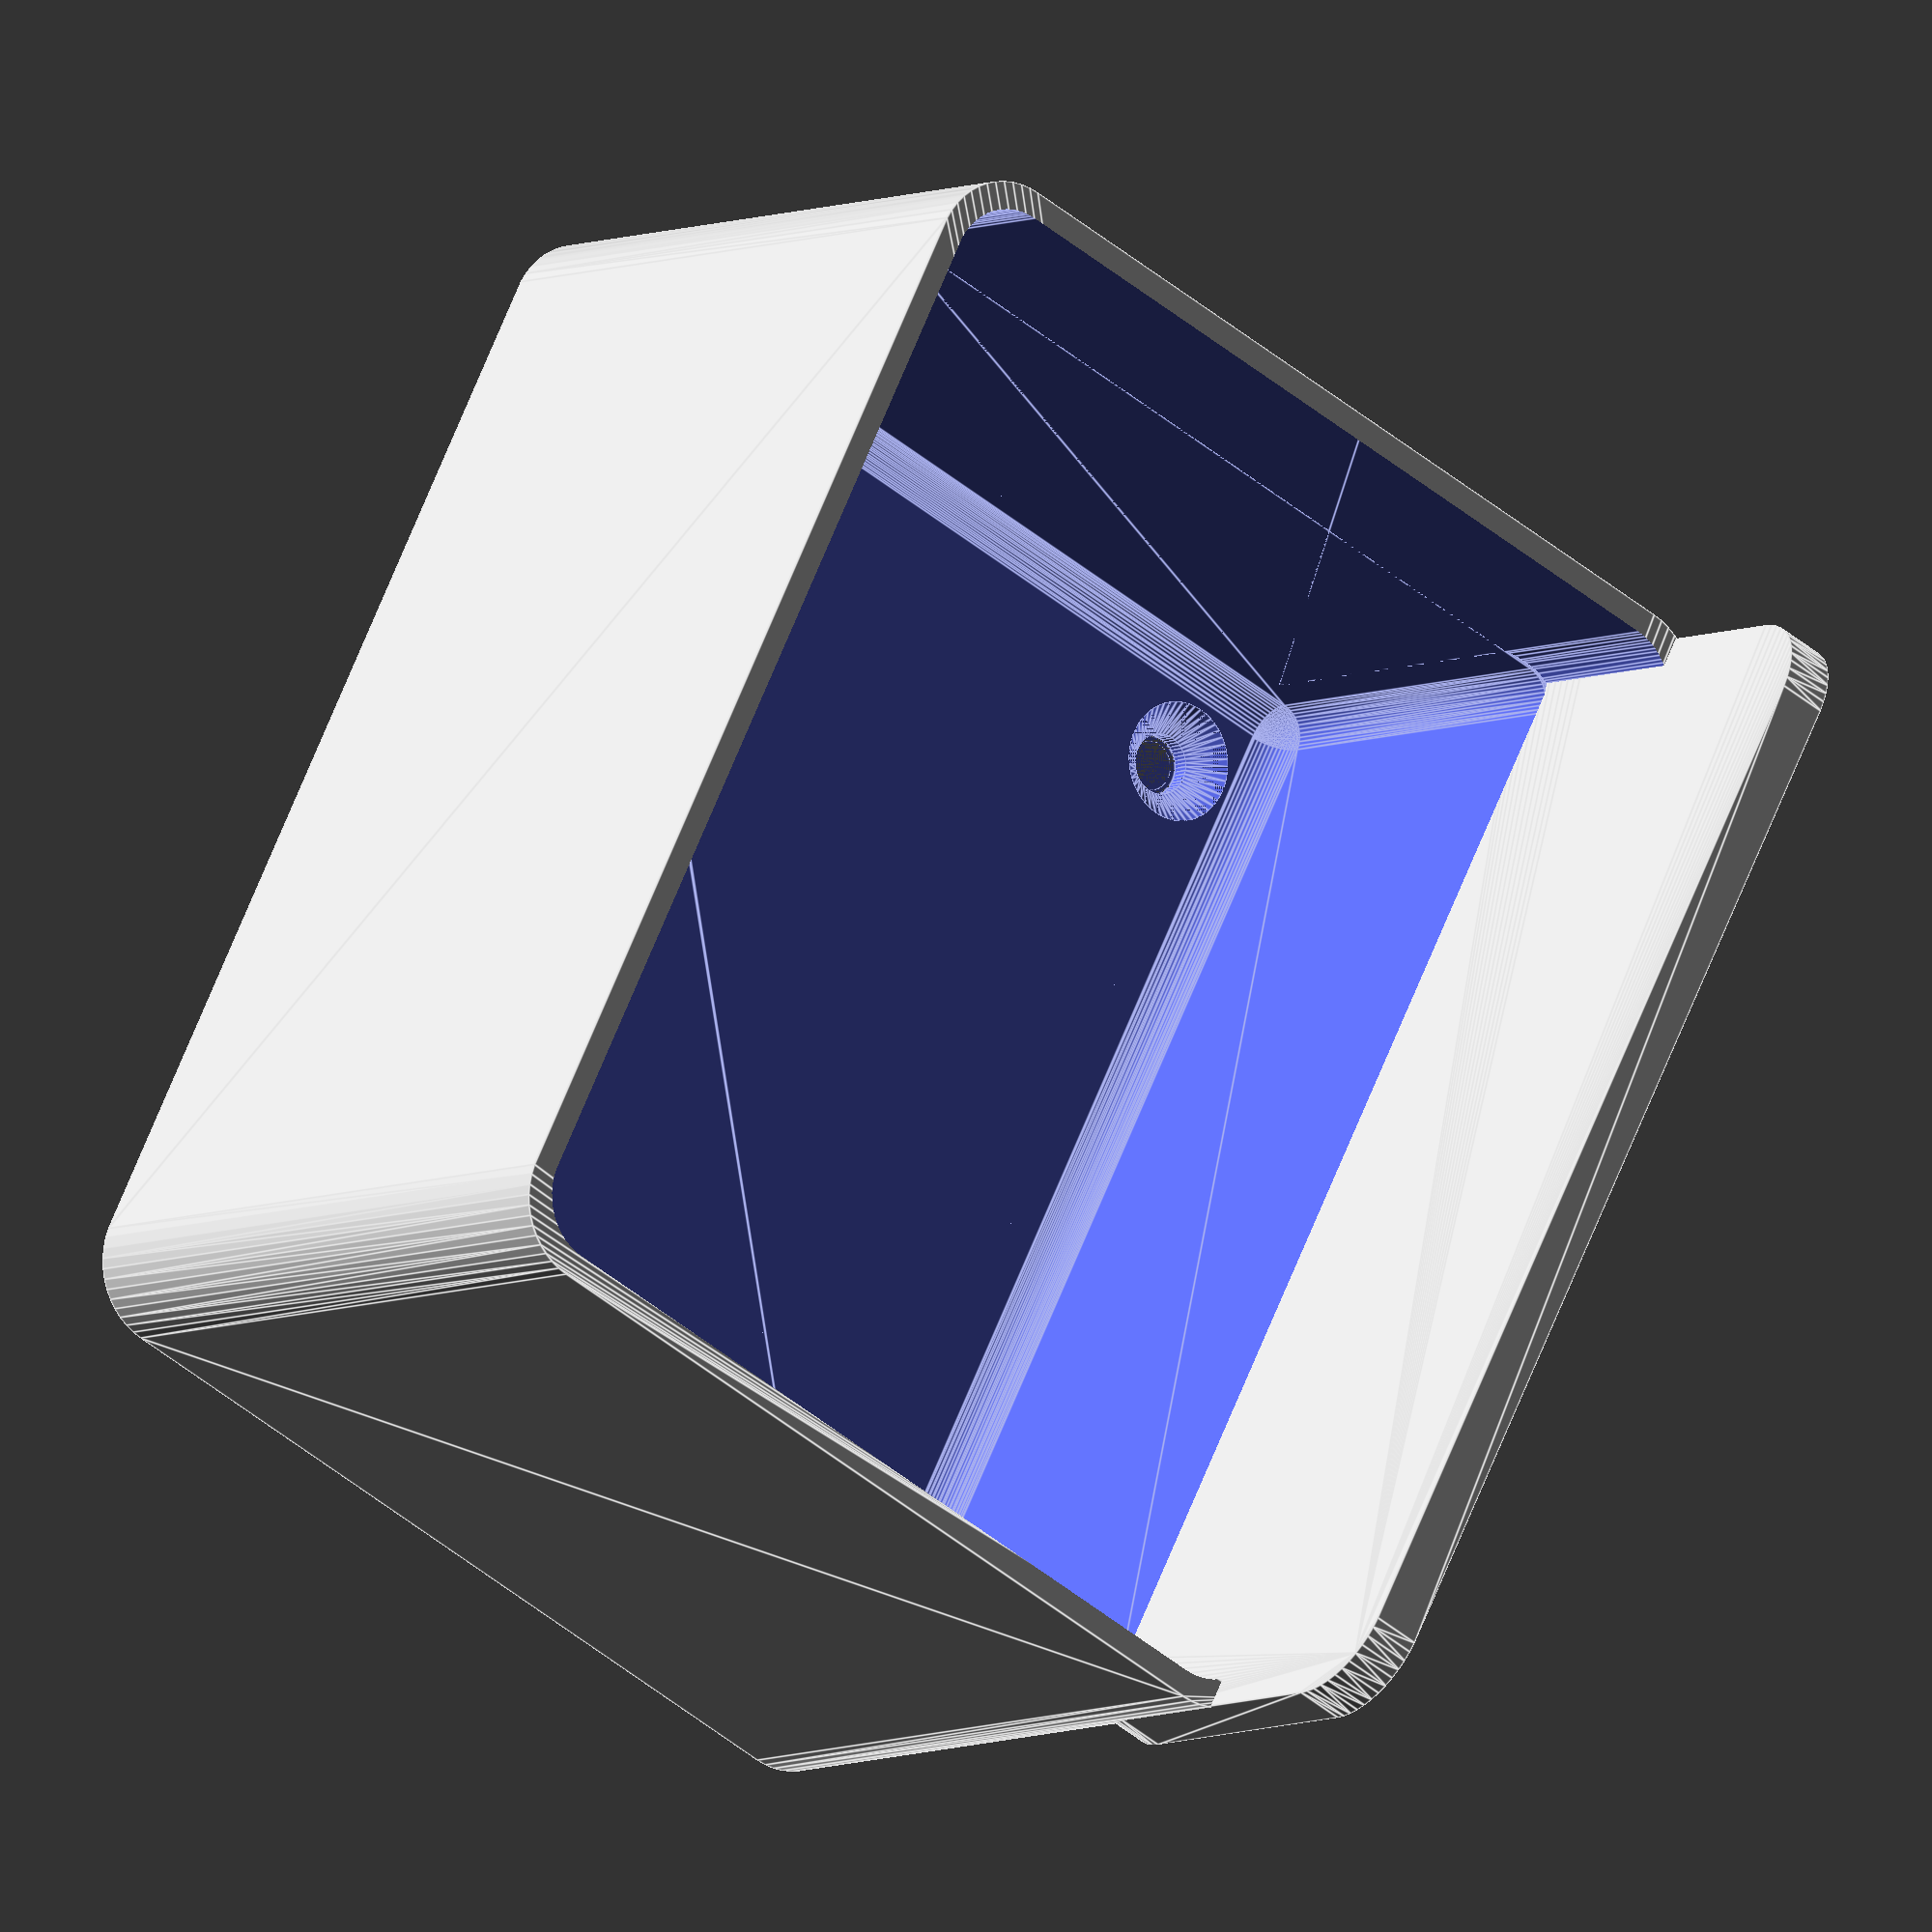
<openscad>
$fn = 50;


difference() {
	union() {
		difference() {
			union() {
				hull() {
					translate(v = [-32.5000000000, 25.0000000000, 0]) {
						cylinder(h = 45, r = 5);
					}
					translate(v = [32.5000000000, 25.0000000000, 0]) {
						cylinder(h = 45, r = 5);
					}
					translate(v = [-32.5000000000, -25.0000000000, 0]) {
						cylinder(h = 45, r = 5);
					}
					translate(v = [32.5000000000, -25.0000000000, 0]) {
						cylinder(h = 45, r = 5);
					}
				}
			}
			union() {
				translate(v = [-30.0000000000, -22.5000000000, 3]) {
					rotate(a = [0, 0, 0]) {
						difference() {
							union() {
								translate(v = [0, 0, -3.0000000000]) {
									cylinder(h = 3, r = 1.5000000000);
								}
								translate(v = [0, 0, -1.9000000000]) {
									cylinder(h = 1.9000000000, r1 = 1.8000000000, r2 = 3.6000000000);
								}
								cylinder(h = 250, r = 3.6000000000);
								translate(v = [0, 0, -3.0000000000]) {
									cylinder(h = 3, r = 1.8000000000);
								}
								translate(v = [0, 0, -3.0000000000]) {
									cylinder(h = 3, r = 1.5000000000);
								}
							}
							union();
						}
					}
				}
				translate(v = [30.0000000000, -22.5000000000, 3]) {
					rotate(a = [0, 0, 0]) {
						difference() {
							union() {
								translate(v = [0, 0, -3.0000000000]) {
									cylinder(h = 3, r = 1.5000000000);
								}
								translate(v = [0, 0, -1.9000000000]) {
									cylinder(h = 1.9000000000, r1 = 1.8000000000, r2 = 3.6000000000);
								}
								cylinder(h = 250, r = 3.6000000000);
								translate(v = [0, 0, -3.0000000000]) {
									cylinder(h = 3, r = 1.8000000000);
								}
								translate(v = [0, 0, -3.0000000000]) {
									cylinder(h = 3, r = 1.5000000000);
								}
							}
							union();
						}
					}
				}
				translate(v = [-30.0000000000, 22.5000000000, 3]) {
					rotate(a = [0, 0, 0]) {
						difference() {
							union() {
								translate(v = [0, 0, -3.0000000000]) {
									cylinder(h = 3, r = 1.5000000000);
								}
								translate(v = [0, 0, -1.9000000000]) {
									cylinder(h = 1.9000000000, r1 = 1.8000000000, r2 = 3.6000000000);
								}
								cylinder(h = 250, r = 3.6000000000);
								translate(v = [0, 0, -3.0000000000]) {
									cylinder(h = 3, r = 1.8000000000);
								}
								translate(v = [0, 0, -3.0000000000]) {
									cylinder(h = 3, r = 1.5000000000);
								}
							}
							union();
						}
					}
				}
				translate(v = [30.0000000000, 22.5000000000, 3]) {
					rotate(a = [0, 0, 0]) {
						difference() {
							union() {
								translate(v = [0, 0, -3.0000000000]) {
									cylinder(h = 3, r = 1.5000000000);
								}
								translate(v = [0, 0, -1.9000000000]) {
									cylinder(h = 1.9000000000, r1 = 1.8000000000, r2 = 3.6000000000);
								}
								cylinder(h = 250, r = 3.6000000000);
								translate(v = [0, 0, -3.0000000000]) {
									cylinder(h = 3, r = 1.8000000000);
								}
								translate(v = [0, 0, -3.0000000000]) {
									cylinder(h = 3, r = 1.5000000000);
								}
							}
							union();
						}
					}
				}
				translate(v = [0, 0, 2.9925000000]) {
					hull() {
						union() {
							translate(v = [-32.0000000000, 24.5000000000, 4]) {
								cylinder(h = 82, r = 4);
							}
							translate(v = [-32.0000000000, 24.5000000000, 4]) {
								sphere(r = 4);
							}
							translate(v = [-32.0000000000, 24.5000000000, 86]) {
								sphere(r = 4);
							}
						}
						union() {
							translate(v = [32.0000000000, 24.5000000000, 4]) {
								cylinder(h = 82, r = 4);
							}
							translate(v = [32.0000000000, 24.5000000000, 4]) {
								sphere(r = 4);
							}
							translate(v = [32.0000000000, 24.5000000000, 86]) {
								sphere(r = 4);
							}
						}
						union() {
							translate(v = [-32.0000000000, -24.5000000000, 4]) {
								cylinder(h = 82, r = 4);
							}
							translate(v = [-32.0000000000, -24.5000000000, 4]) {
								sphere(r = 4);
							}
							translate(v = [-32.0000000000, -24.5000000000, 86]) {
								sphere(r = 4);
							}
						}
						union() {
							translate(v = [32.0000000000, -24.5000000000, 4]) {
								cylinder(h = 82, r = 4);
							}
							translate(v = [32.0000000000, -24.5000000000, 4]) {
								sphere(r = 4);
							}
							translate(v = [32.0000000000, -24.5000000000, 86]) {
								sphere(r = 4);
							}
						}
					}
				}
				translate(v = [-30.0000000000, 30.0000000000, 52.5000000000]) {
					rotate(a = [90, 0, 0]) {
						cylinder(h = 3, r = 3.2500000000);
					}
				}
				translate(v = [-22.5000000000, 30.0000000000, 52.5000000000]) {
					rotate(a = [90, 0, 0]) {
						cylinder(h = 3, r = 1.8000000000);
					}
				}
				translate(v = [-15.0000000000, 30.0000000000, 52.5000000000]) {
					rotate(a = [90, 0, 0]) {
						cylinder(h = 3, r = 3.2500000000);
					}
				}
				translate(v = [-7.5000000000, 30.0000000000, 52.5000000000]) {
					rotate(a = [90, 0, 0]) {
						cylinder(h = 3, r = 1.8000000000);
					}
				}
				translate(v = [0.0000000000, 30.0000000000, 52.5000000000]) {
					rotate(a = [90, 0, 0]) {
						cylinder(h = 3, r = 3.2500000000);
					}
				}
				translate(v = [7.5000000000, 30.0000000000, 52.5000000000]) {
					rotate(a = [90, 0, 0]) {
						cylinder(h = 3, r = 1.8000000000);
					}
				}
				translate(v = [15.0000000000, 30.0000000000, 52.5000000000]) {
					rotate(a = [90, 0, 0]) {
						cylinder(h = 3, r = 3.2500000000);
					}
				}
				translate(v = [22.5000000000, 30.0000000000, 52.5000000000]) {
					rotate(a = [90, 0, 0]) {
						cylinder(h = 3, r = 1.8000000000);
					}
				}
				translate(v = [30.0000000000, 30.0000000000, 52.5000000000]) {
					rotate(a = [90, 0, 0]) {
						cylinder(h = 3, r = 3.2500000000);
					}
				}
				translate(v = [30.0000000000, 30.0000000000, 52.5000000000]) {
					rotate(a = [90, 0, 0]) {
						cylinder(h = 3, r = 3.2500000000);
					}
				}
			}
		}
		union() {
			translate(v = [0, 30.0000000000, 45]) {
				rotate(a = [90, 0, 0]) {
					hull() {
						translate(v = [-32.0000000000, 9.5000000000, 0]) {
							cylinder(h = 3, r = 5);
						}
						translate(v = [32.0000000000, 9.5000000000, 0]) {
							cylinder(h = 3, r = 5);
						}
						translate(v = [-32.0000000000, -9.5000000000, 0]) {
							cylinder(h = 3, r = 5);
						}
						translate(v = [32.0000000000, -9.5000000000, 0]) {
							cylinder(h = 3, r = 5);
						}
					}
				}
			}
		}
	}
	union() {
		translate(v = [0, 0, 2.9925000000]) {
			hull() {
				union() {
					translate(v = [-34.0000000000, 26.5000000000, 2]) {
						cylinder(h = 26, r = 2);
					}
					translate(v = [-34.0000000000, 26.5000000000, 2]) {
						sphere(r = 2);
					}
					translate(v = [-34.0000000000, 26.5000000000, 28]) {
						sphere(r = 2);
					}
				}
				union() {
					translate(v = [34.0000000000, 26.5000000000, 2]) {
						cylinder(h = 26, r = 2);
					}
					translate(v = [34.0000000000, 26.5000000000, 2]) {
						sphere(r = 2);
					}
					translate(v = [34.0000000000, 26.5000000000, 28]) {
						sphere(r = 2);
					}
				}
				union() {
					translate(v = [-34.0000000000, -26.5000000000, 2]) {
						cylinder(h = 26, r = 2);
					}
					translate(v = [-34.0000000000, -26.5000000000, 2]) {
						sphere(r = 2);
					}
					translate(v = [-34.0000000000, -26.5000000000, 28]) {
						sphere(r = 2);
					}
				}
				union() {
					translate(v = [34.0000000000, -26.5000000000, 2]) {
						cylinder(h = 26, r = 2);
					}
					translate(v = [34.0000000000, -26.5000000000, 2]) {
						sphere(r = 2);
					}
					translate(v = [34.0000000000, -26.5000000000, 28]) {
						sphere(r = 2);
					}
				}
			}
		}
	}
}
</openscad>
<views>
elev=5.9 azim=117.0 roll=325.6 proj=o view=edges
</views>
